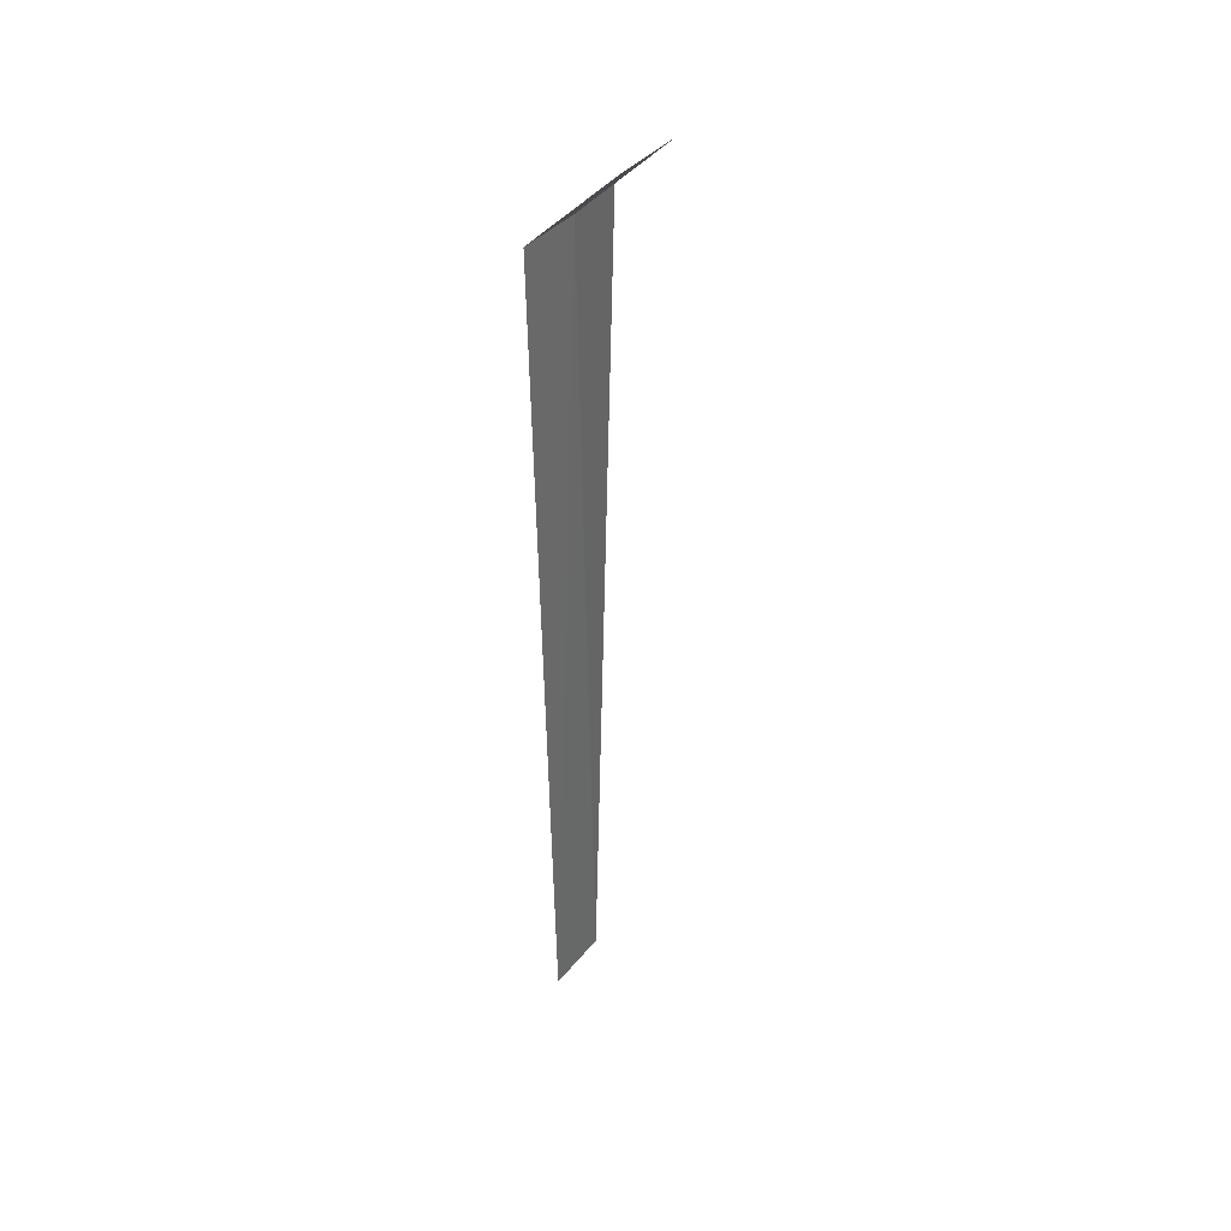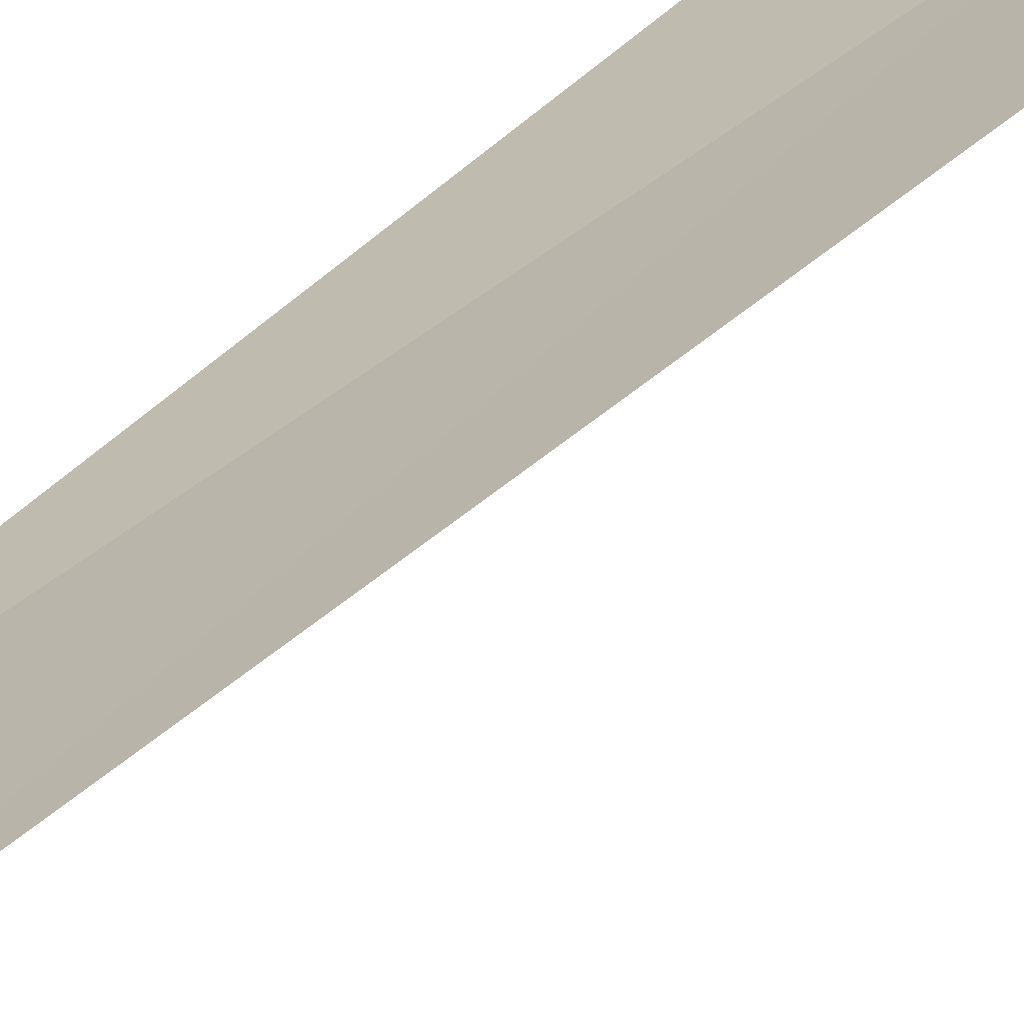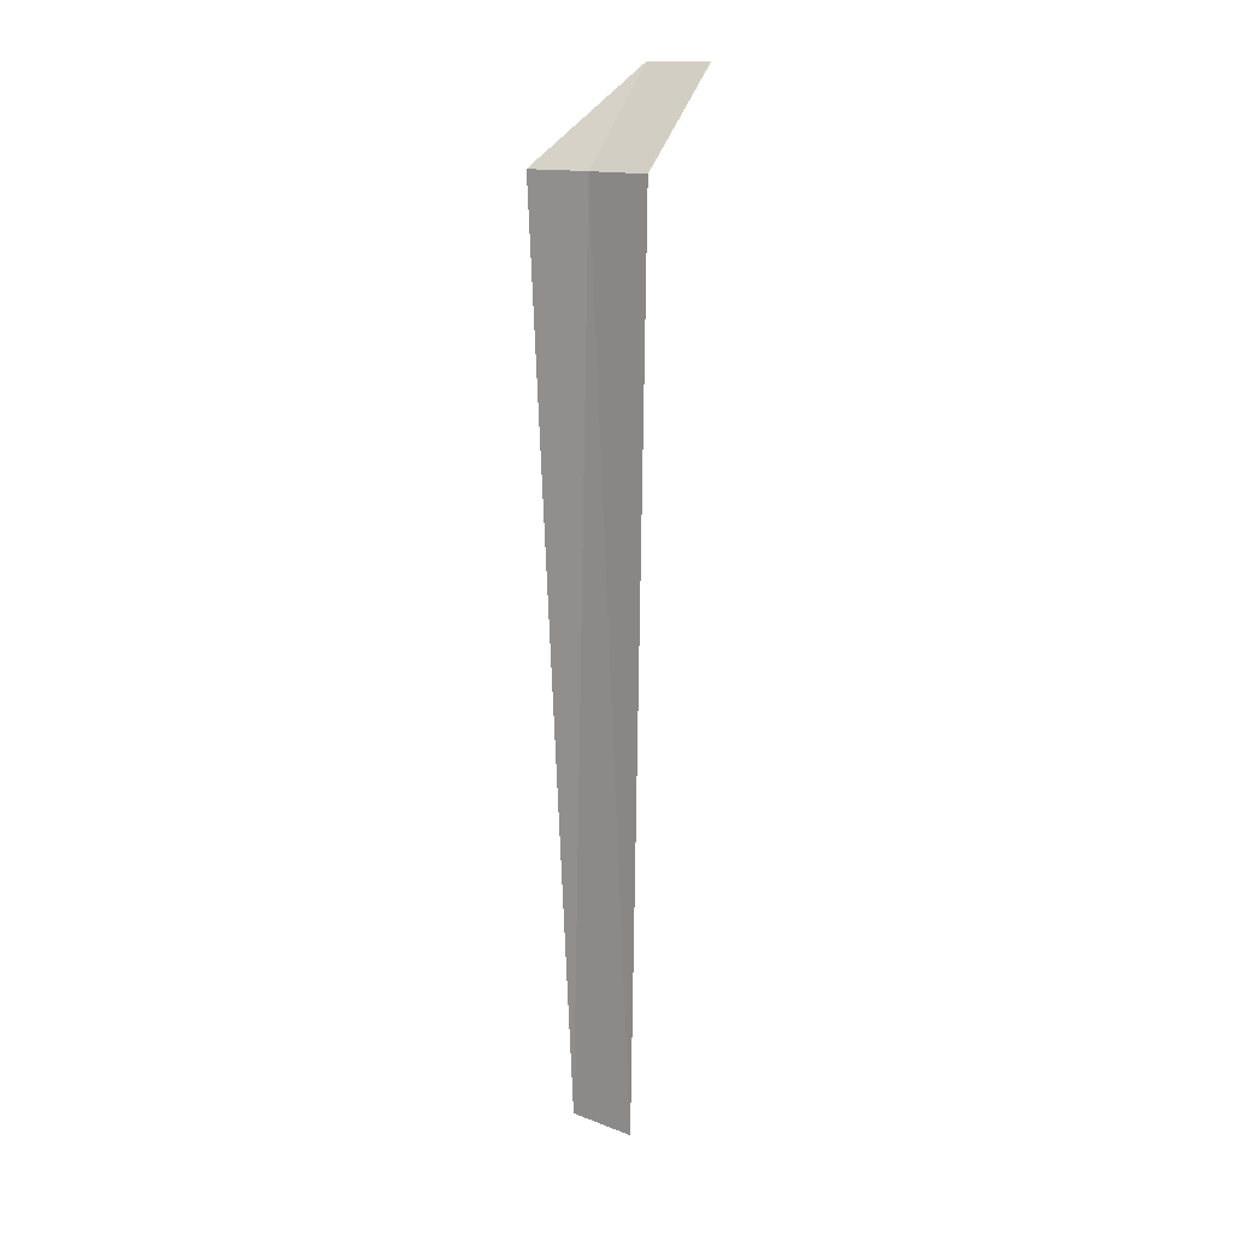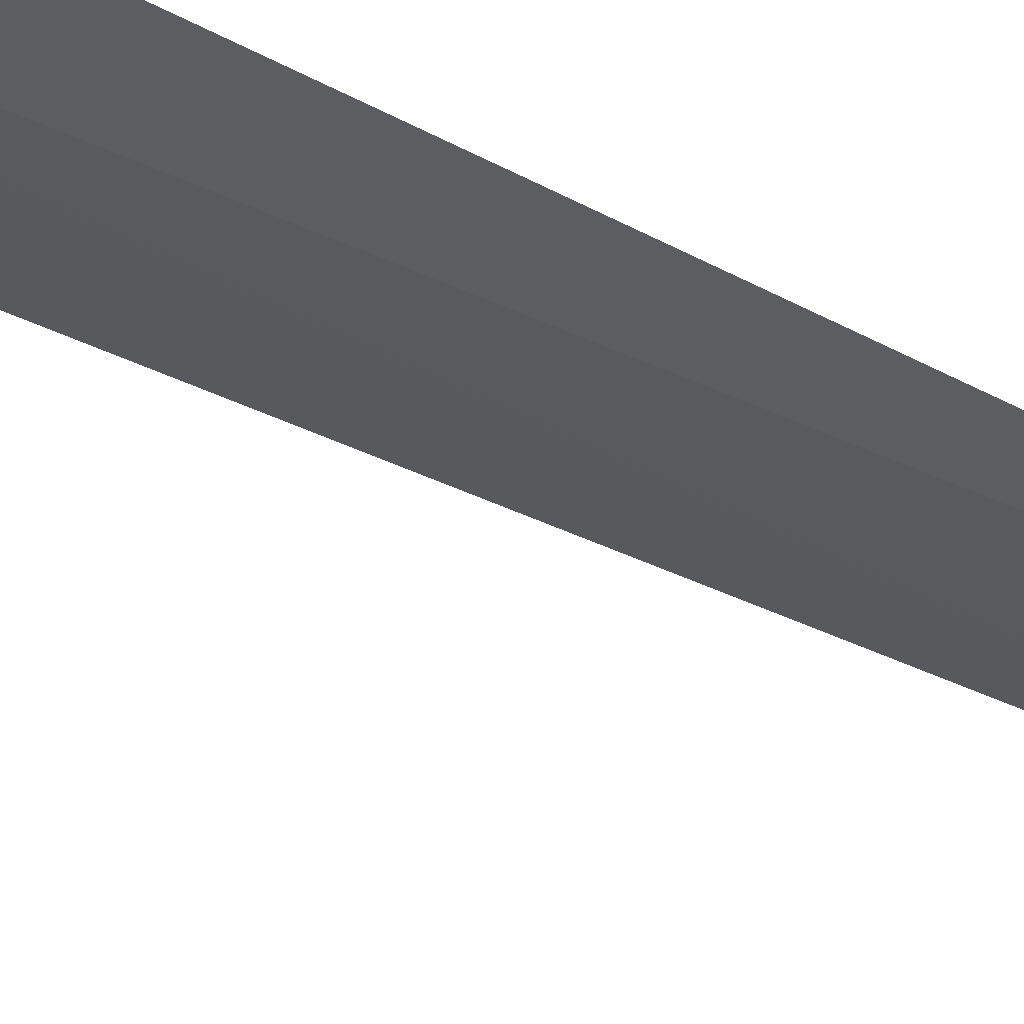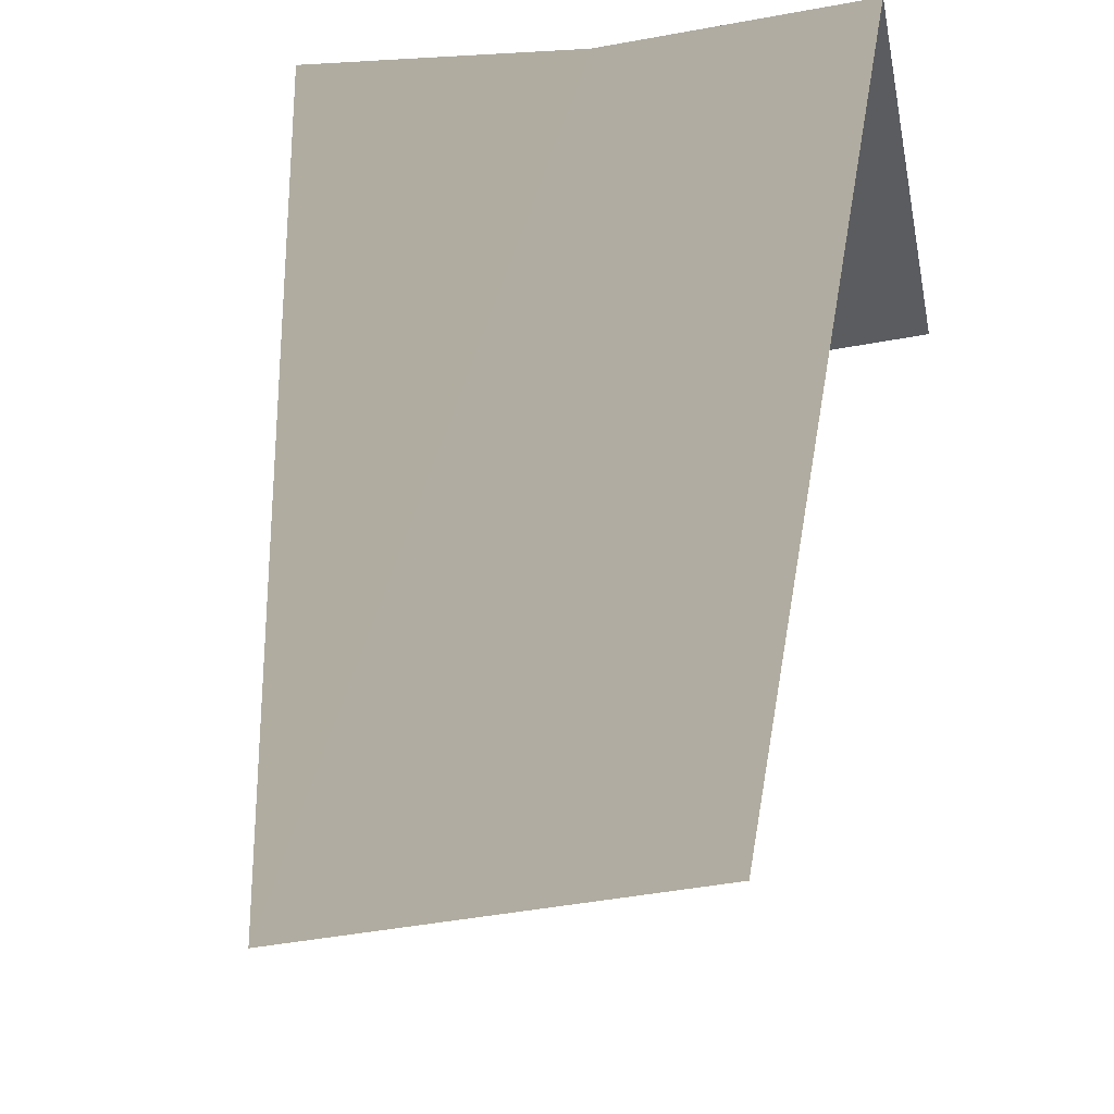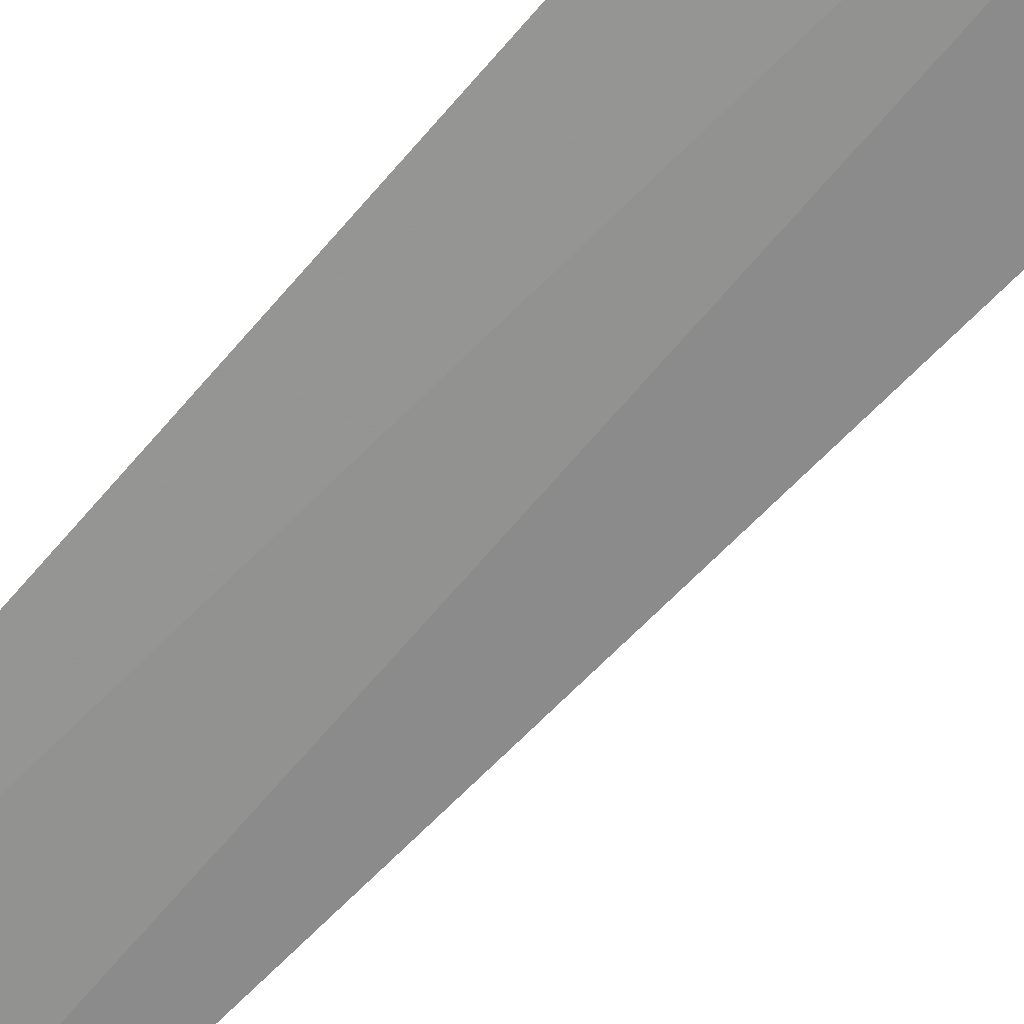
<metadata>
{"format":"obj","ext":"obj","renderer":"f3d","projection":"perspective","resolution":1024,"background":"white","views":[{"elev":39.8,"azim":116.3,"up":"+Y"},{"elev":17.8,"azim":21.8,"up":"+Z"},{"elev":15.0,"azim":30.1,"up":"+Y"},{"elev":-38.8,"azim":-122.8,"up":"+Z"},{"elev":10.6,"azim":1.8,"up":"+Z"},{"elev":-62.0,"azim":139.8,"up":"+Z"}]}
</metadata>
<code>
v -14.35 -0.9625 10.04
v -14.59 -10.84 10.02
v -13.83 -10.84 10.13
v -13.64 -0.9625 10.17
v -15.07 -0.9625 10
v -14.29 0.03748 9.044
v -13.51 0.03748 9.176
f 1 3 4
f 1 5 2
f 1 4 7
f 1 7 6
f 1 2 3
f 1 6 5

</code>
